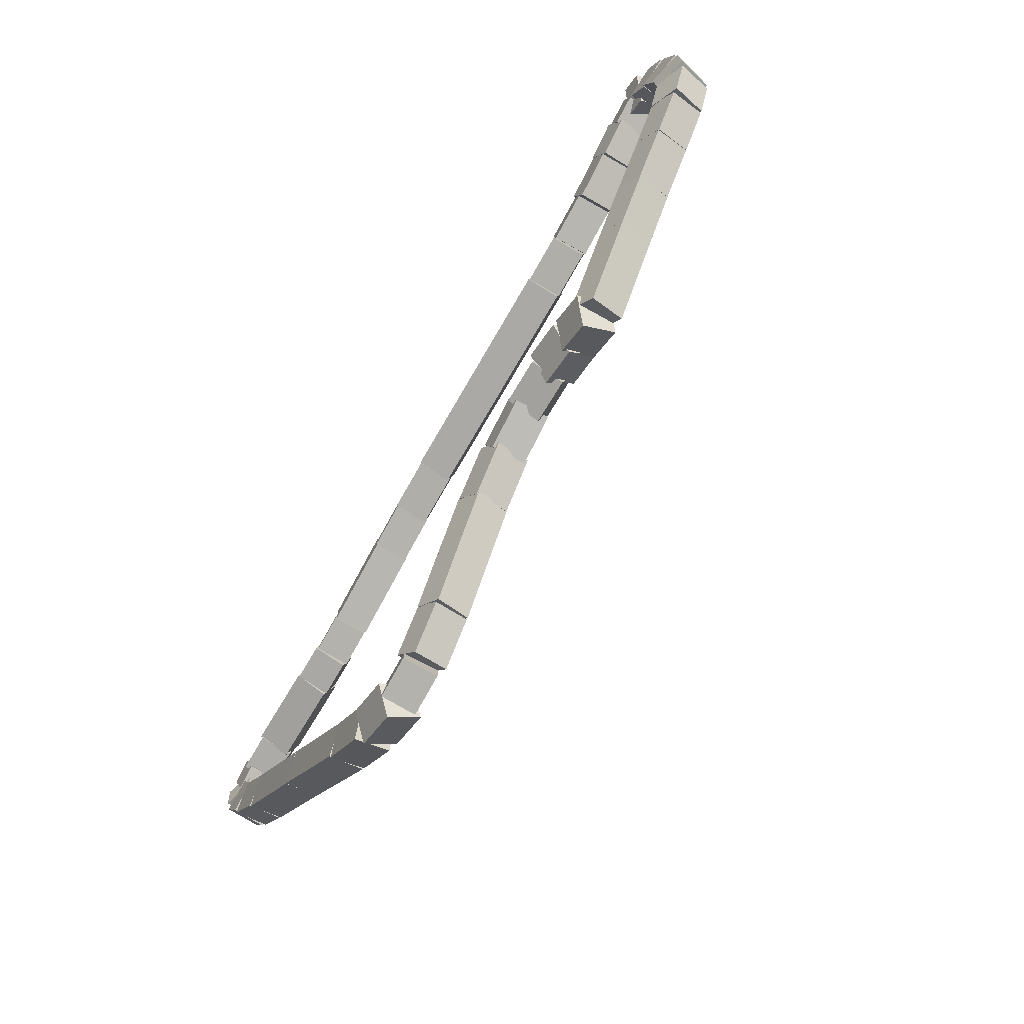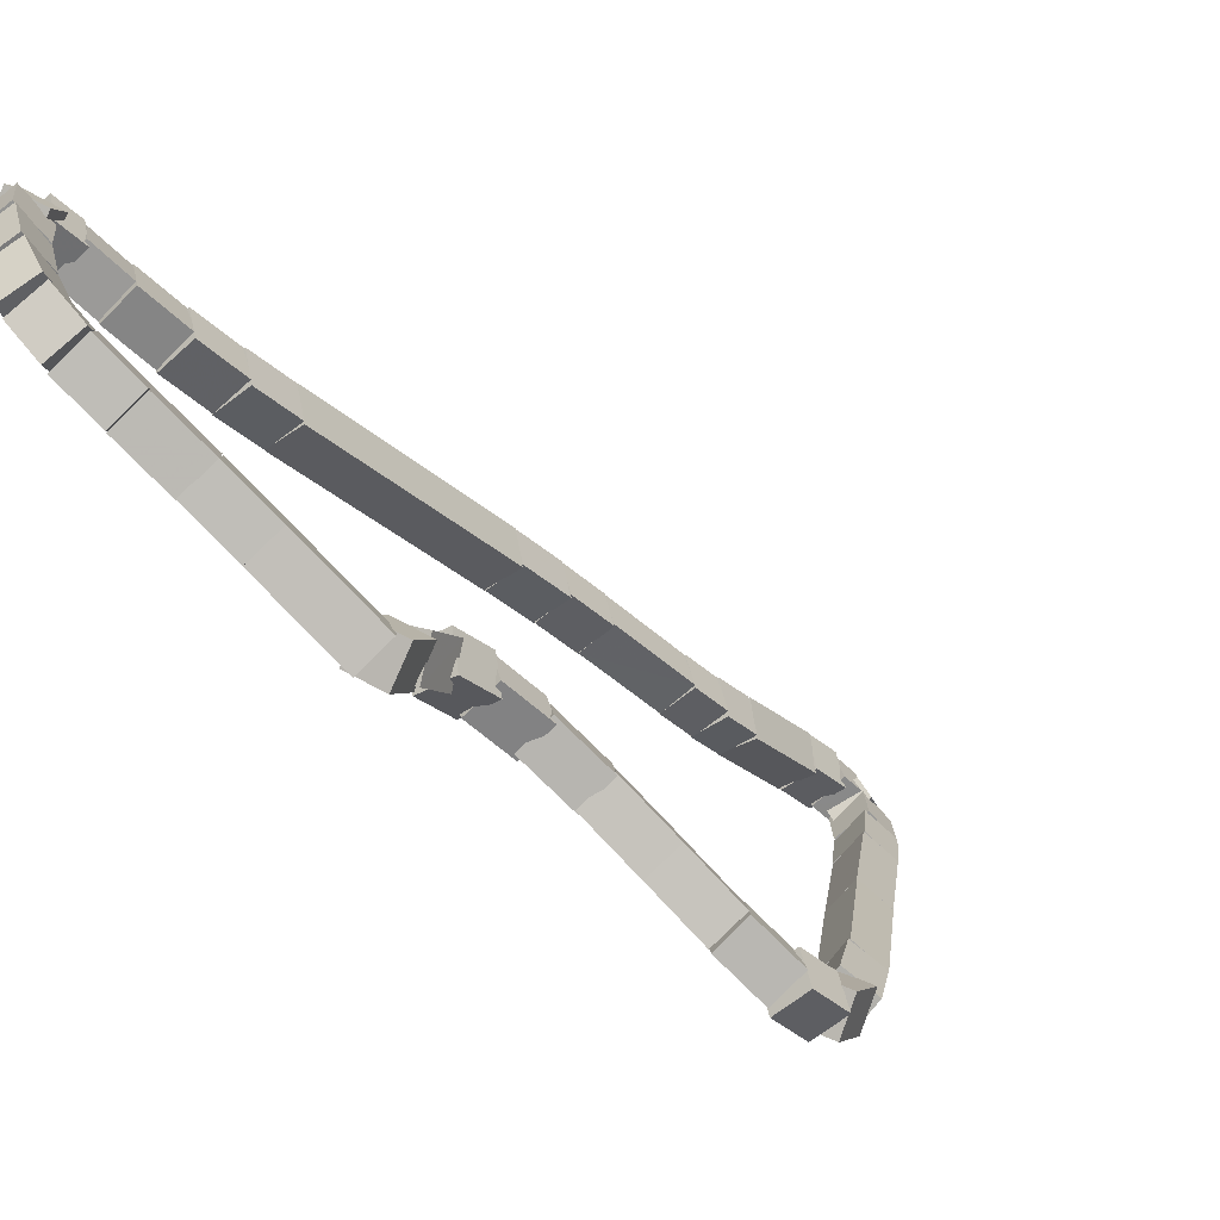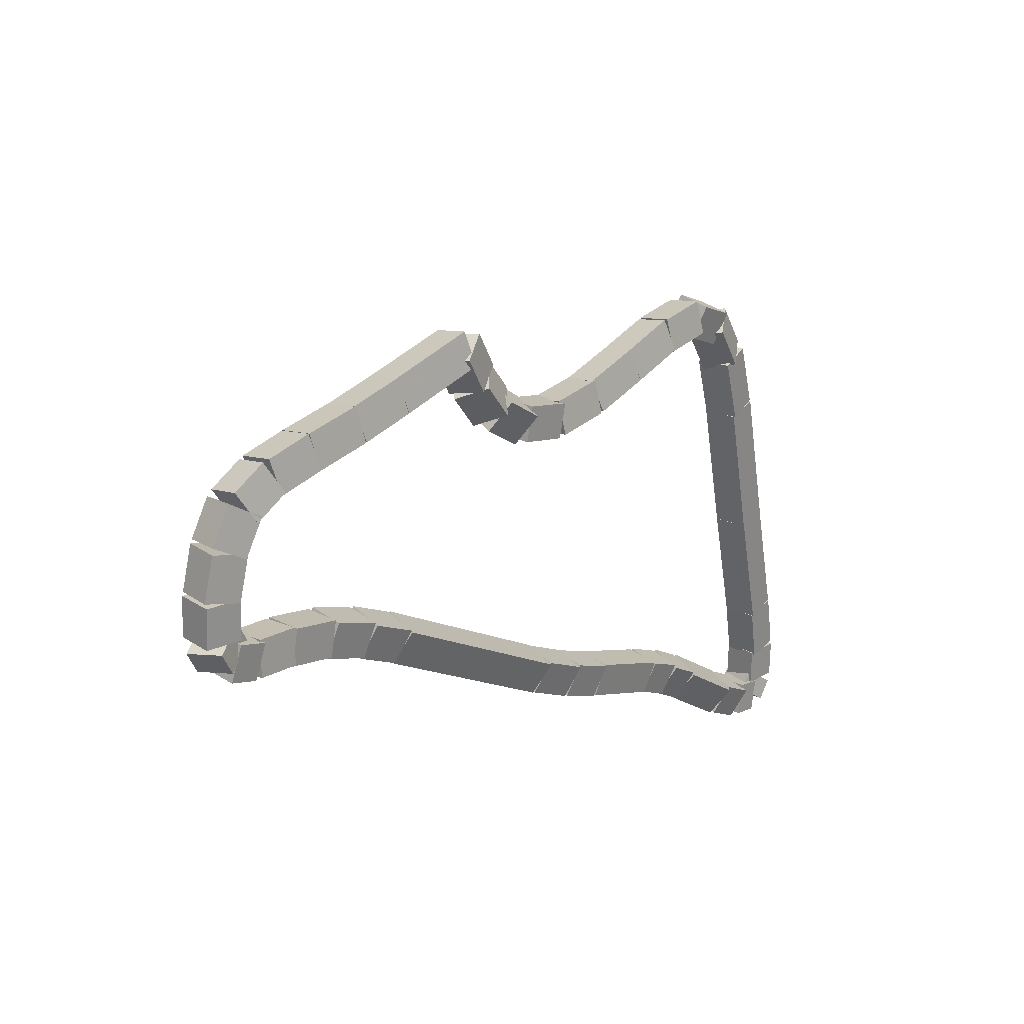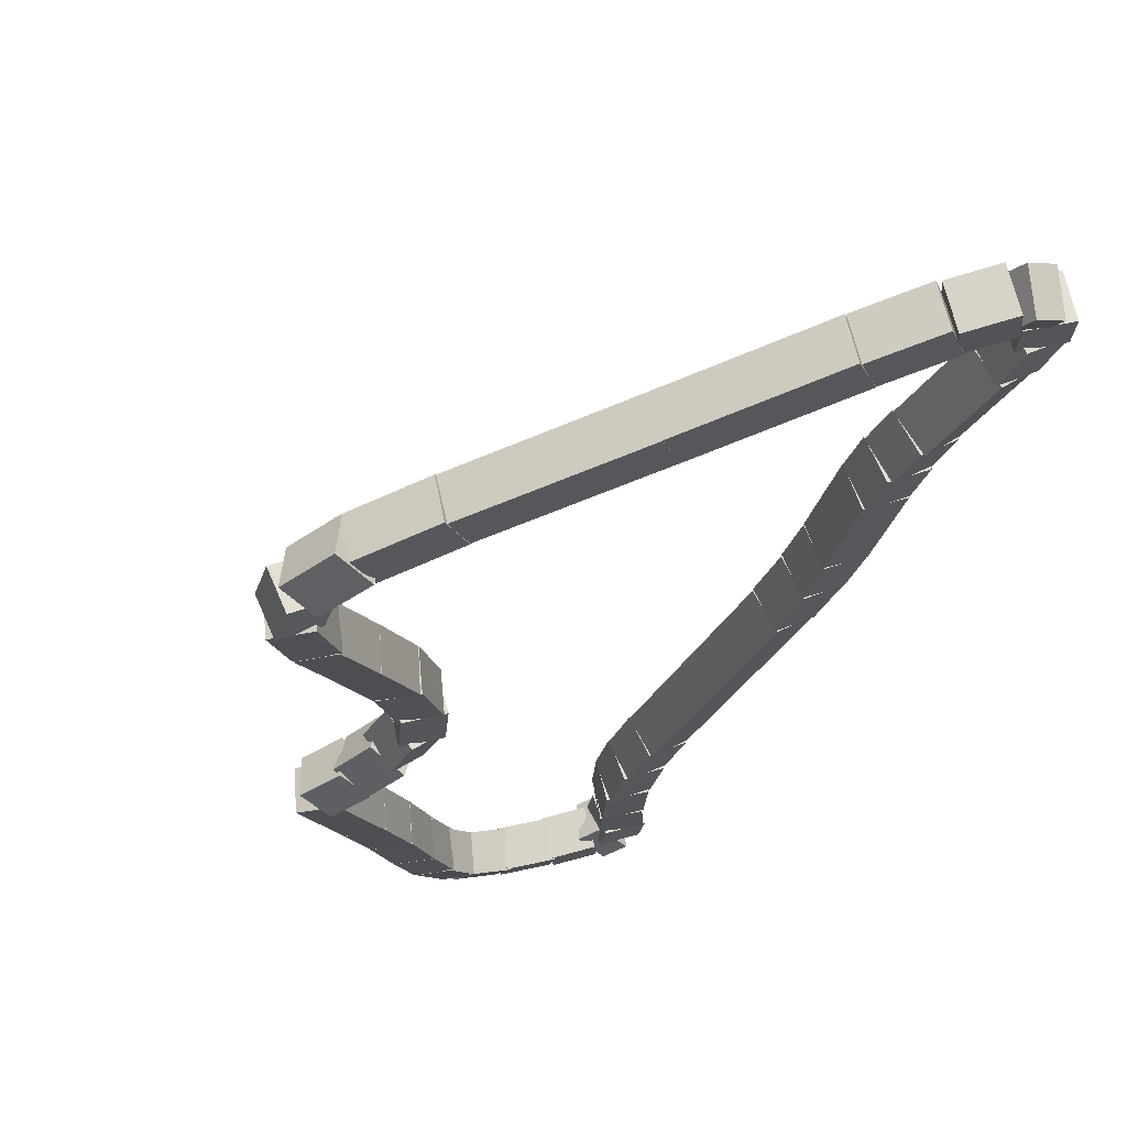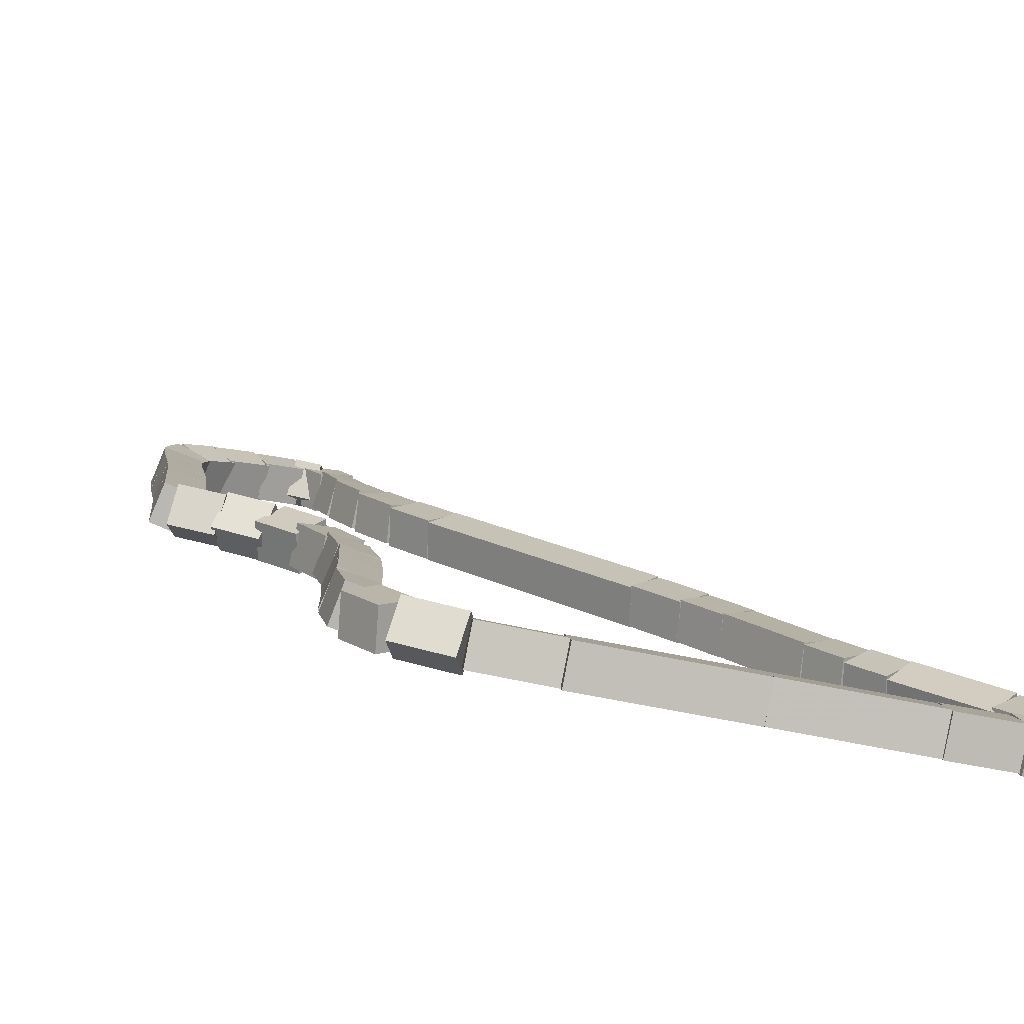
<metadata>
{"format":"obj","ext":"obj","renderer":"f3d","projection":"perspective","resolution":1024,"background":"white","views":[{"elev":35.9,"azim":59.9,"up":"+Z"},{"elev":15.8,"azim":47.3,"up":"+Y"},{"elev":74.1,"azim":-96.1,"up":"+Z"},{"elev":-65.6,"azim":155.3,"up":"+Y"},{"elev":-37.1,"azim":118.6,"up":"+Y"}]}
</metadata>
<code>
g name
v 11.65 46.47 28.31
v 11.86 46.53 28.49
v 11.96 46.73 28.31
v 11.75 46.67 28.13
v 12.07 45.96 28
v 12.28 46.02 28.18
v 12.38 46.21 28
v 12.17 46.15 27.82
f 1 2 3 4
f 6 2 1 5
f 5 1 4 8
f 6 5 8 7
f 8 4 3 7
f 7 3 2 6
g name
v 11.4 46.79 28.51
v 11.61 46.84 28.69
v 11.72 47.03 28.51
v 11.5 46.98 28.33
v 11.65 46.48 28.31
v 11.86 46.53 28.49
v 11.96 46.72 28.31
v 11.75 46.67 28.13
f 9 10 11 12
f 14 10 9 13
f 13 9 12 16
f 14 13 16 15
f 16 12 11 15
f 15 11 10 14
g name
v 11.16 47.11 28.72
v 11.38 47.15 28.9
v 11.48 47.35 28.72
v 11.27 47.31 28.54
v 11.4 46.79 28.51
v 11.62 46.83 28.68
v 11.72 47.03 28.51
v 11.5 46.99 28.33
f 17 18 19 20
f 22 18 17 21
f 21 17 20 24
f 22 21 24 23
f 24 20 19 23
f 23 19 18 22
g name
v 10.96 47.37 28.89
v 11.17 47.42 29.07
v 11.27 47.62 28.89
v 11.06 47.57 28.71
v 11.16 47.11 28.72
v 11.38 47.16 28.9
v 11.48 47.35 28.72
v 11.27 47.3 28.54
f 25 26 27 28
f 30 26 25 29
f 29 25 28 32
f 30 29 32 31
f 32 28 27 31
f 31 27 26 30
g name
v 10.77 47.54 28.95
v 10.93 47.66 29.15
v 11.04 47.84 28.95
v 10.87 47.72 28.76
v 10.98 47.35 28.89
v 11.15 47.47 29.08
v 11.25 47.64 28.89
v 11.08 47.52 28.69
f 33 34 35 36
f 38 34 33 37
f 37 33 36 40
f 38 37 40 39
f 40 36 35 39
f 39 35 34 38
g name
v 10.55 47.64 28.87
v 10.59 47.85 29.07
v 10.73 48 28.87
v 10.68 47.8 28.68
v 10.81 47.51 28.95
v 10.86 47.71 29.14
v 10.99 47.87 28.95
v 10.95 47.67 28.76
f 41 42 43 44
f 46 42 41 45
f 45 41 44 48
f 46 45 48 47
f 48 44 43 47
f 47 43 42 46
g name
v 10.29 47.72 28.71
v 10.26 47.94 28.89
v 10.41 48.1 28.71
v 10.44 47.89 28.54
v 10.58 47.63 28.87
v 10.55 47.85 29.05
v 10.7 48.01 28.87
v 10.73 47.79 28.7
f 49 50 51 52
f 54 50 49 53
f 53 49 52 56
f 54 53 56 55
f 56 52 51 55
f 55 51 50 54
g name
v 10.08 47.76 28.53
v 9.991 47.97 28.69
v 10.14 48.15 28.53
v 10.23 47.93 28.37
v 10.32 47.72 28.71
v 10.23 47.93 28.87
v 10.38 48.11 28.71
v 10.47 47.89 28.55
f 57 58 59 60
f 62 58 57 61
f 61 57 60 64
f 62 61 64 63
f 64 60 59 63
f 63 59 58 62
g name
v 10.1 47.73 28.37
v 9.864 47.84 28.48
v 9.927 48.09 28.37
v 10.16 47.98 28.26
v 10.2 47.77 28.53
v 9.96 47.88 28.64
v 10.02 48.13 28.53
v 10.26 48.03 28.42
f 65 66 67 68
f 70 66 65 69
f 69 65 68 72
f 70 69 72 71
f 72 68 67 71
f 71 67 66 70
g name
v 10.25 47.81 28.2
v 10.09 47.61 28.33
v 9.858 47.71 28.2
v 10.01 47.9 28.07
v 10.21 47.96 28.37
v 10.05 47.76 28.5
v 9.82 47.86 28.37
v 9.977 48.05 28.24
f 73 74 75 76
f 78 74 73 77
f 77 73 76 80
f 78 77 80 79
f 80 76 75 79
f 79 75 74 78
g name
v 10.34 47.62 27.99
v 10.22 47.42 28.15
v 9.983 47.45 27.99
v 10.11 47.65 27.84
v 10.23 47.85 28.2
v 10.11 47.65 28.35
v 9.872 47.67 28.2
v 9.995 47.87 28.04
f 81 82 83 84
f 86 82 81 85
f 85 81 84 88
f 86 85 88 87
f 88 84 83 87
f 87 83 82 86
g name
v 10.44 47.35 27.72
v 10.31 47.15 27.87
v 10.07 47.21 27.72
v 10.21 47.41 27.58
v 10.35 47.61 27.99
v 10.21 47.41 28.14
v 9.974 47.47 27.99
v 10.11 47.67 27.85
f 89 90 91 92
f 94 90 89 93
f 93 89 92 96
f 94 93 96 95
f 96 92 91 95
f 95 91 90 94
g name
v 10.5 47.07 27.42
v 10.33 46.88 27.55
v 10.11 46.99 27.42
v 10.28 47.18 27.29
v 10.45 47.32 27.72
v 10.29 47.13 27.85
v 10.06 47.24 27.72
v 10.23 47.43 27.6
f 97 98 99 100
f 102 98 97 101
f 101 97 100 104
f 102 101 104 103
f 104 100 99 103
f 103 99 98 102
g name
v 10.51 46.8 27.09
v 10.32 46.63 27.21
v 10.12 46.78 27.09
v 10.31 46.95 26.98
v 10.5 47.04 27.42
v 10.31 46.87 27.54
v 10.1 47.02 27.42
v 10.3 47.19 27.3
f 105 106 107 108
f 110 106 105 109
f 109 105 108 112
f 110 109 112 111
f 112 108 107 111
f 111 107 106 110
g name
v 10.48 45.72 25.55
v 10.27 45.56 25.66
v 10.08 45.73 25.55
v 10.28 45.89 25.44
v 10.51 46.79 27.09
v 10.31 46.63 27.21
v 10.11 46.8 27.09
v 10.32 46.96 26.98
f 113 114 115 116
f 118 114 113 117
f 117 113 116 120
f 118 117 120 119
f 120 116 115 119
f 119 115 114 118
g name
v 10.49 45.48 25.19
v 10.29 45.31 25.31
v 10.09 45.46 25.19
v 10.28 45.63 25.07
v 10.48 45.74 25.55
v 10.28 45.57 25.67
v 10.08 45.72 25.55
v 10.27 45.89 25.43
f 121 122 123 124
f 126 122 121 125
f 125 121 124 128
f 126 125 128 127
f 128 124 123 127
f 127 123 122 126
g name
v 10.52 45.25 24.88
v 10.34 45.07 25.01
v 10.12 45.2 24.88
v 10.3 45.38 24.76
v 10.49 45.49 25.19
v 10.31 45.31 25.32
v 10.09 45.44 25.19
v 10.27 45.62 25.07
f 129 130 131 132
f 134 130 129 133
f 133 129 132 136
f 134 133 136 135
f 136 132 131 135
f 135 131 130 134
g name
v 10.61 44.8 24.31
v 10.44 44.61 24.44
v 10.22 44.72 24.31
v 10.38 44.91 24.18
v 10.52 45.26 24.88
v 10.35 45.08 25.01
v 10.12 45.19 24.88
v 10.29 45.38 24.76
f 137 138 139 140
f 142 138 137 141
f 141 137 140 144
f 142 141 144 143
f 144 140 139 143
f 143 139 138 142
g name
v 10.63 44.58 24.06
v 10.45 44.4 24.18
v 10.24 44.54 24.06
v 10.42 44.72 23.93
v 10.61 44.78 24.31
v 10.43 44.6 24.43
v 10.21 44.73 24.31
v 10.39 44.91 24.19
f 145 146 147 148
f 150 146 145 149
f 149 145 148 152
f 150 149 152 151
f 152 148 147 151
f 151 147 146 150
g name
v 10.62 44.37 23.8
v 10.42 44.22 23.91
v 10.23 44.39 23.8
v 10.43 44.55 23.68
v 10.63 44.55 24.06
v 10.43 44.4 24.17
v 10.23 44.57 24.06
v 10.44 44.73 23.94
f 153 154 155 156
f 158 154 153 157
f 157 153 156 160
f 158 157 160 159
f 160 156 155 159
f 159 155 154 158
g name
v 10.56 43.97 23.19
v 10.33 43.84 23.3
v 10.16 44.04 23.19
v 10.39 44.17 23.09
v 10.62 44.35 23.8
v 10.4 44.22 23.91
v 10.23 44.42 23.8
v 10.45 44.55 23.69
f 161 162 163 164
f 166 162 161 165
f 165 161 164 168
f 166 165 168 167
f 168 164 163 167
f 167 163 162 166
g name
v 10.56 43.81 22.93
v 10.36 43.65 23.04
v 10.16 43.81 22.93
v 10.36 43.98 22.81
v 10.56 44 23.19
v 10.36 43.84 23.31
v 10.16 44 23.19
v 10.36 44.17 23.08
f 169 170 171 172
f 174 170 169 173
f 173 169 172 176
f 174 173 176 175
f 176 172 171 175
f 175 171 170 174
g name
v 10.6 43.74 22.77
v 10.47 43.54 22.92
v 10.23 43.59 22.77
v 10.37 43.79 22.63
v 10.55 43.89 22.93
v 10.41 43.69 23.07
v 10.17 43.74 22.93
v 10.31 43.94 22.78
f 177 178 179 180
f 182 178 177 181
f 181 177 180 184
f 182 181 184 183
f 184 180 179 183
f 183 179 178 182
g name
v 10.67 43.75 22.81
v 10.54 43.59 23
v 10.48 43.4 22.81
v 10.61 43.56 22.61
v 10.52 43.84 22.77
v 10.39 43.68 22.97
v 10.32 43.49 22.77
v 10.45 43.65 22.58
f 185 186 187 188
f 190 186 185 189
f 189 185 188 192
f 190 189 192 191
f 192 188 187 191
f 191 187 186 190
g name
v 10.84 43.75 23.01
v 10.69 43.56 23.16
v 10.79 43.35 23.01
v 10.94 43.54 22.85
v 10.6 43.78 22.81
v 10.45 43.59 22.96
v 10.55 43.38 22.81
v 10.7 43.56 22.65
f 193 194 195 196
f 198 194 193 197
f 197 193 196 200
f 198 197 200 199
f 200 196 195 199
f 199 195 194 198
g name
v 11.11 43.77 23.34
v 10.98 43.56 23.48
v 11.13 43.37 23.34
v 11.27 43.58 23.21
v 10.8 43.75 23.01
v 10.67 43.54 23.14
v 10.83 43.35 23.01
v 10.96 43.56 22.87
f 201 202 203 204
f 206 202 201 205
f 205 201 204 208
f 206 205 208 207
f 208 204 203 207
f 207 203 202 206
g name
v 11.77 43.84 24.12
v 11.64 43.63 24.25
v 11.82 43.45 24.12
v 11.94 43.66 23.99
v 11.1 43.77 23.34
v 10.97 43.55 23.47
v 11.15 43.37 23.34
v 11.27 43.59 23.21
f 209 210 211 212
f 214 210 209 213
f 213 209 212 216
f 214 213 216 215
f 216 212 211 215
f 215 211 210 214
g name
v 12.53 43.92 24.99
v 12.4 43.71 25.12
v 12.57 43.52 24.99
v 12.7 43.74 24.86
v 11.77 43.84 24.12
v 11.64 43.63 24.25
v 11.81 43.45 24.12
v 11.94 43.66 23.99
f 217 218 219 220
f 222 218 217 221
f 221 217 220 224
f 222 221 224 223
f 224 220 219 223
f 223 219 218 222
g name
v 12.85 43.98 25.41
v 12.73 43.76 25.54
v 12.92 43.59 25.41
v 13.04 43.81 25.29
v 12.51 43.92 24.99
v 12.4 43.69 25.11
v 12.59 43.53 24.99
v 12.7 43.75 24.86
f 225 226 227 228
f 230 226 225 229
f 229 225 228 232
f 230 229 232 231
f 232 228 227 231
f 231 227 226 230
g name
v 12.95 44.07 25.76
v 12.92 43.81 25.86
v 13.18 43.74 25.76
v 13.2 44.01 25.66
v 12.77 43.95 25.41
v 12.75 43.69 25.52
v 13 43.62 25.41
v 13.03 43.88 25.31
f 233 234 235 236
f 238 234 233 237
f 237 233 236 240
f 238 237 240 239
f 240 236 235 239
f 239 235 234 238
g name
v 12.84 44.09 26.03
v 13.06 43.96 26.15
v 13.24 44.14 26.03
v 13.02 44.27 25.9
v 12.86 43.88 25.76
v 13.08 43.75 25.88
v 13.26 43.93 25.76
v 13.04 44.06 25.64
f 241 242 243 244
f 246 242 241 245
f 245 241 244 248
f 246 245 248 247
f 248 244 243 247
f 247 243 242 246
g name
v 12.66 44.29 26.23
v 12.88 44.33 26.4
v 12.99 44.52 26.23
v 12.77 44.49 26.06
v 12.87 44 26.03
v 13.09 44.03 26.2
v 13.2 44.23 26.03
v 12.98 44.19 25.85
f 249 250 251 252
f 254 250 249 253
f 253 249 252 256
f 254 253 256 255
f 256 252 251 255
f 255 251 250 254
g name
v 12.38 44.61 26.41
v 12.58 44.68 26.6
v 12.68 44.87 26.41
v 12.48 44.8 26.22
v 12.68 44.27 26.23
v 12.88 44.35 26.42
v 12.98 44.54 26.23
v 12.78 44.46 26.04
f 257 258 259 260
f 262 258 257 261
f 261 257 260 264
f 262 261 264 263
f 264 260 259 263
f 263 259 258 262
g name
v 12.08 44.96 26.6
v 12.29 45.03 26.79
v 12.39 45.22 26.6
v 12.18 45.15 26.42
v 12.38 44.61 26.41
v 12.58 44.68 26.59
v 12.68 44.87 26.41
v 12.48 44.8 26.23
f 265 266 267 268
f 270 266 265 269
f 269 265 268 272
f 270 269 272 271
f 272 268 267 271
f 271 267 266 270
g name
v 11.85 45.3 26.83
v 12.07 45.33 27.01
v 12.18 45.52 26.83
v 11.95 45.49 26.66
v 12.07 44.97 26.6
v 12.29 45.01 26.78
v 12.4 45.2 26.6
v 12.18 45.17 26.43
f 273 274 275 276
f 278 274 273 277
f 277 273 276 280
f 278 277 280 279
f 280 276 275 279
f 279 275 274 278
g name
v 11.73 45.61 27.12
v 11.96 45.55 27.26
v 12.1 45.75 27.12
v 11.87 45.81 26.98
v 11.82 45.34 26.83
v 12.06 45.28 26.98
v 12.2 45.48 26.83
v 11.96 45.54 26.69
f 281 282 283 284
f 286 282 281 285
f 285 281 284 288
f 286 285 288 287
f 288 284 283 287
f 287 283 282 286
g name
v 11.75 45.9 27.43
v 11.92 45.71 27.53
v 12.14 45.85 27.43
v 11.97 46.04 27.32
v 11.72 45.71 27.12
v 11.89 45.51 27.23
v 12.11 45.65 27.12
v 11.94 45.85 27.01
f 289 290 291 292
f 294 290 289 293
f 293 289 292 296
f 294 293 296 295
f 296 292 291 295
f 295 291 290 294
g name
v 11.92 46.14 27.72
v 11.95 45.88 27.83
v 12.21 45.86 27.72
v 12.19 46.12 27.62
v 11.8 46.02 27.43
v 11.82 45.75 27.53
v 12.09 45.73 27.43
v 12.07 46 27.32
f 297 298 299 300
f 302 298 297 301
f 301 297 300 304
f 302 301 304 303
f 304 300 299 303
f 303 299 298 302
g name
v 12.13 46.26 28
v 12.07 46 28.11
v 12.32 45.91 28
v 12.37 46.16 27.89
v 11.97 46.18 27.72
v 11.92 45.92 27.83
v 12.16 45.82 27.72
v 12.21 46.08 27.62
f 305 306 307 308
f 310 306 305 309
f 309 305 308 312
f 310 309 312 311
f 312 308 307 311
f 311 307 306 310

</code>
